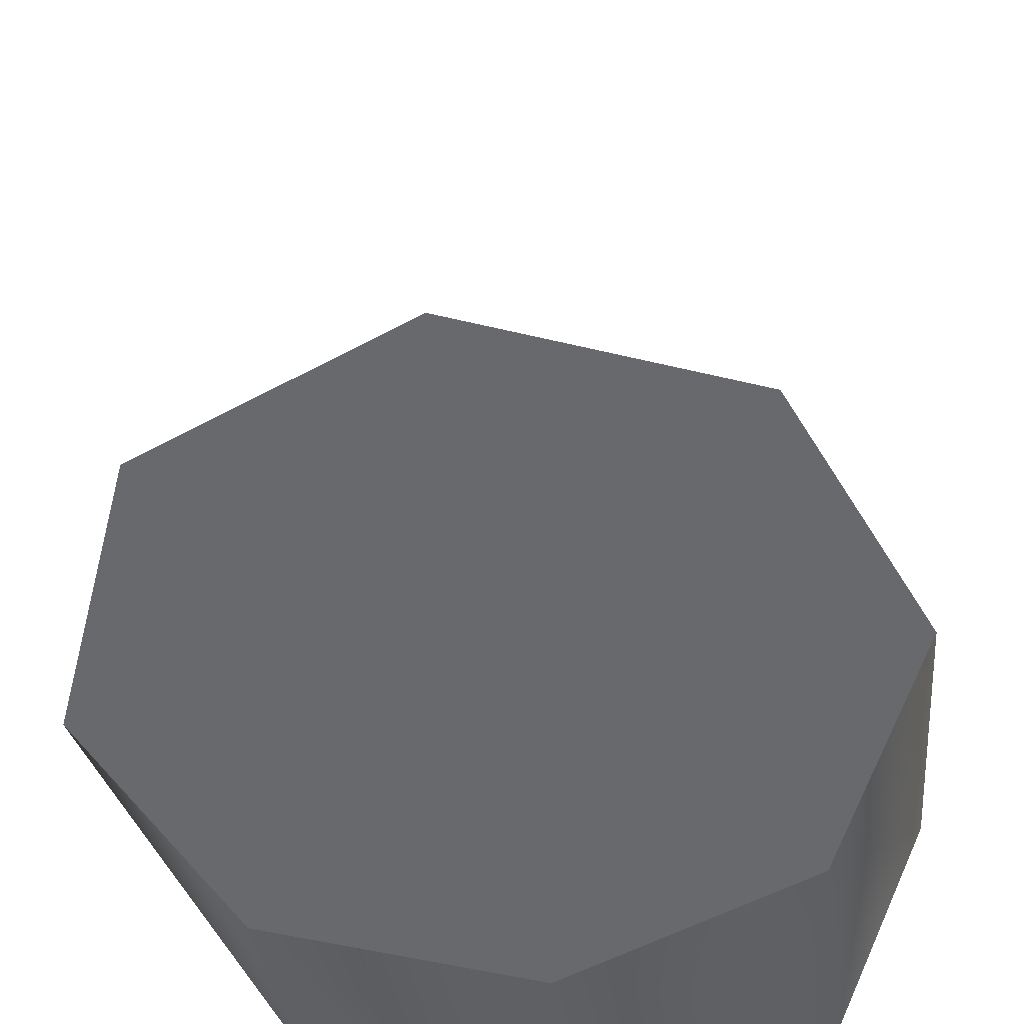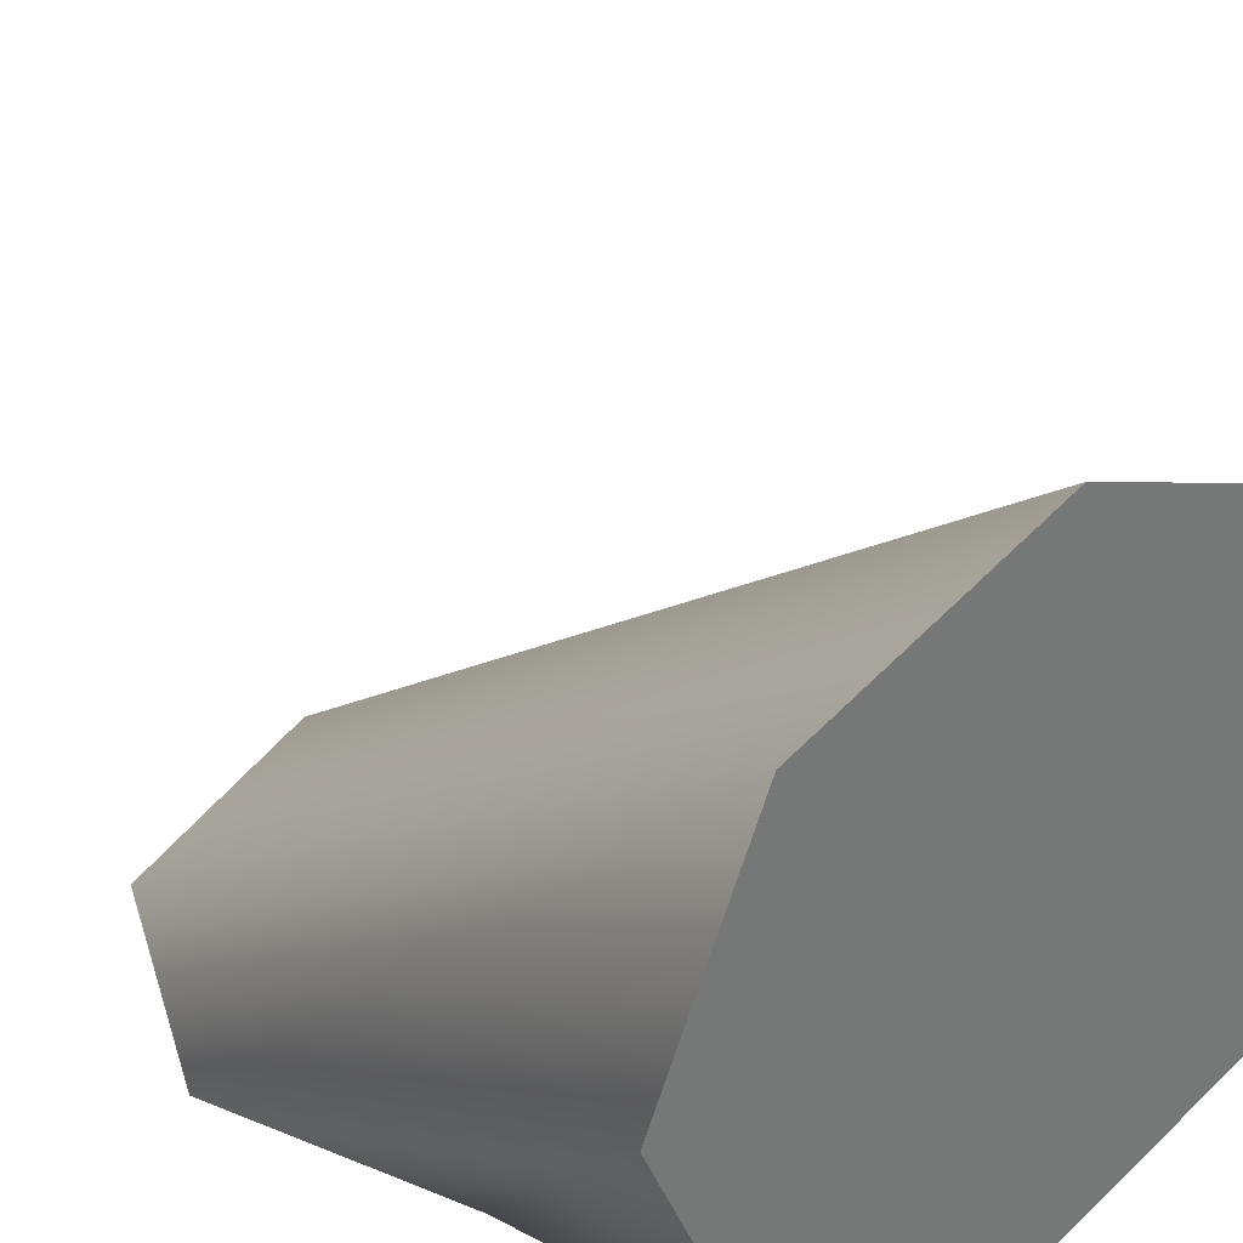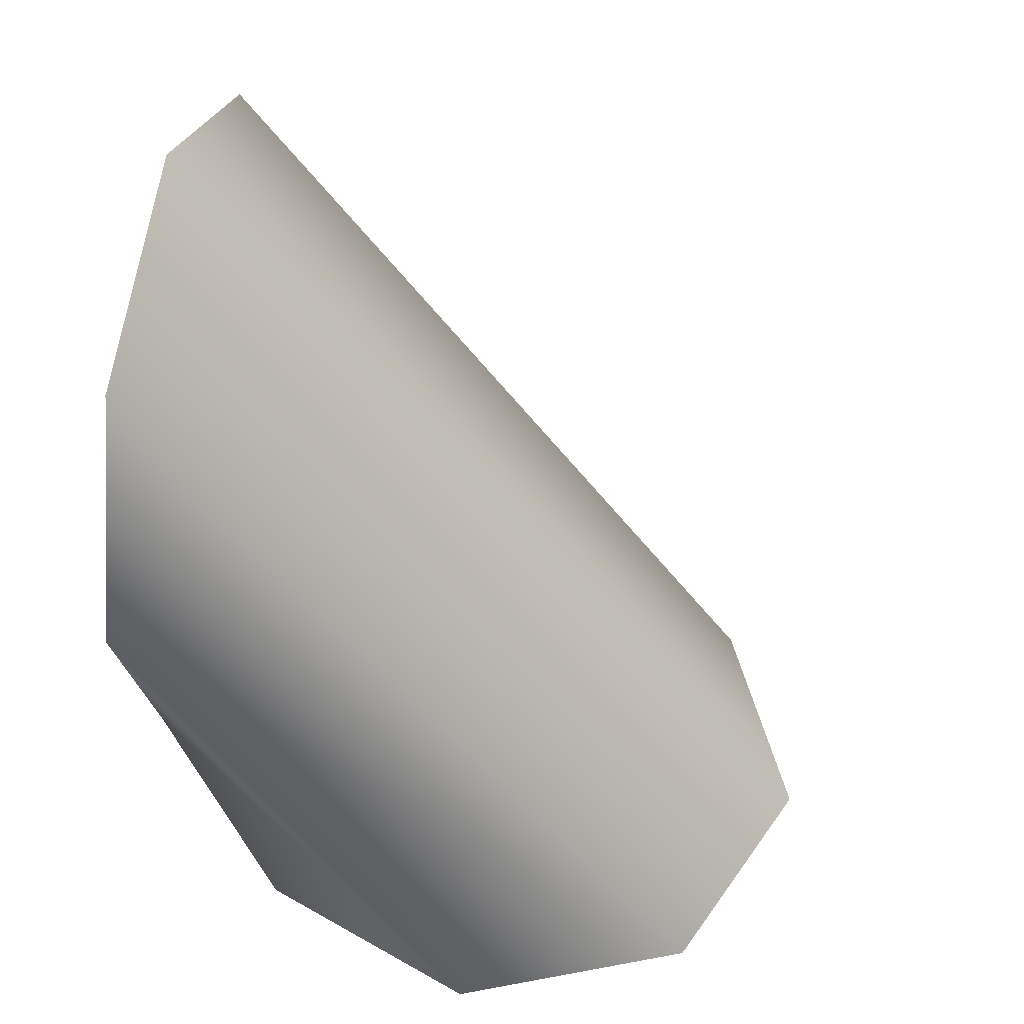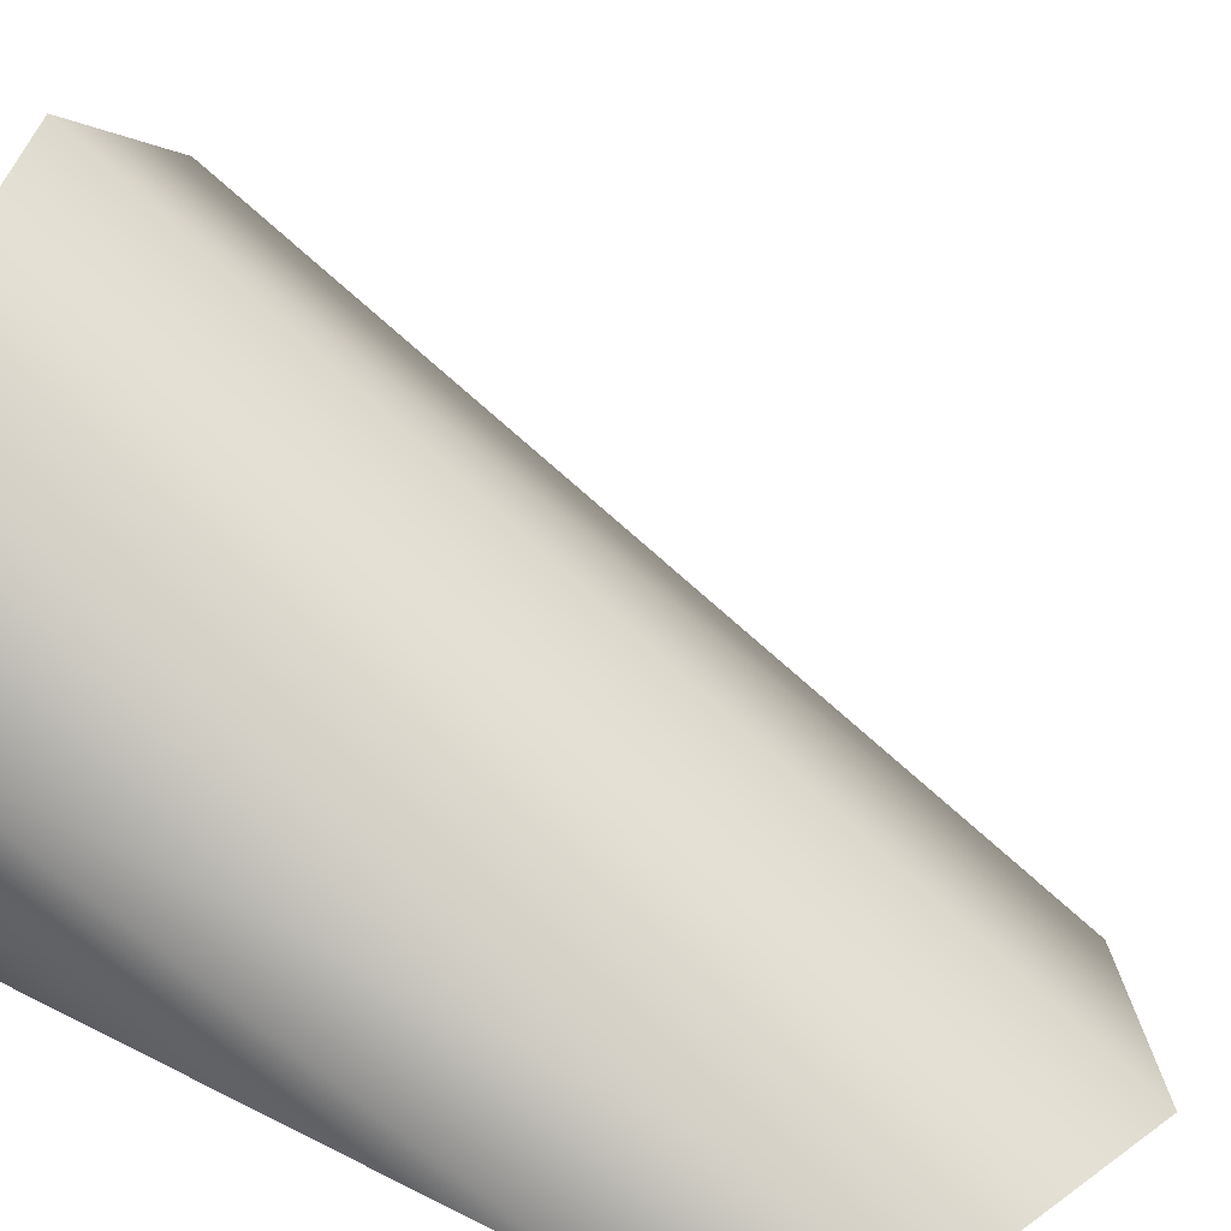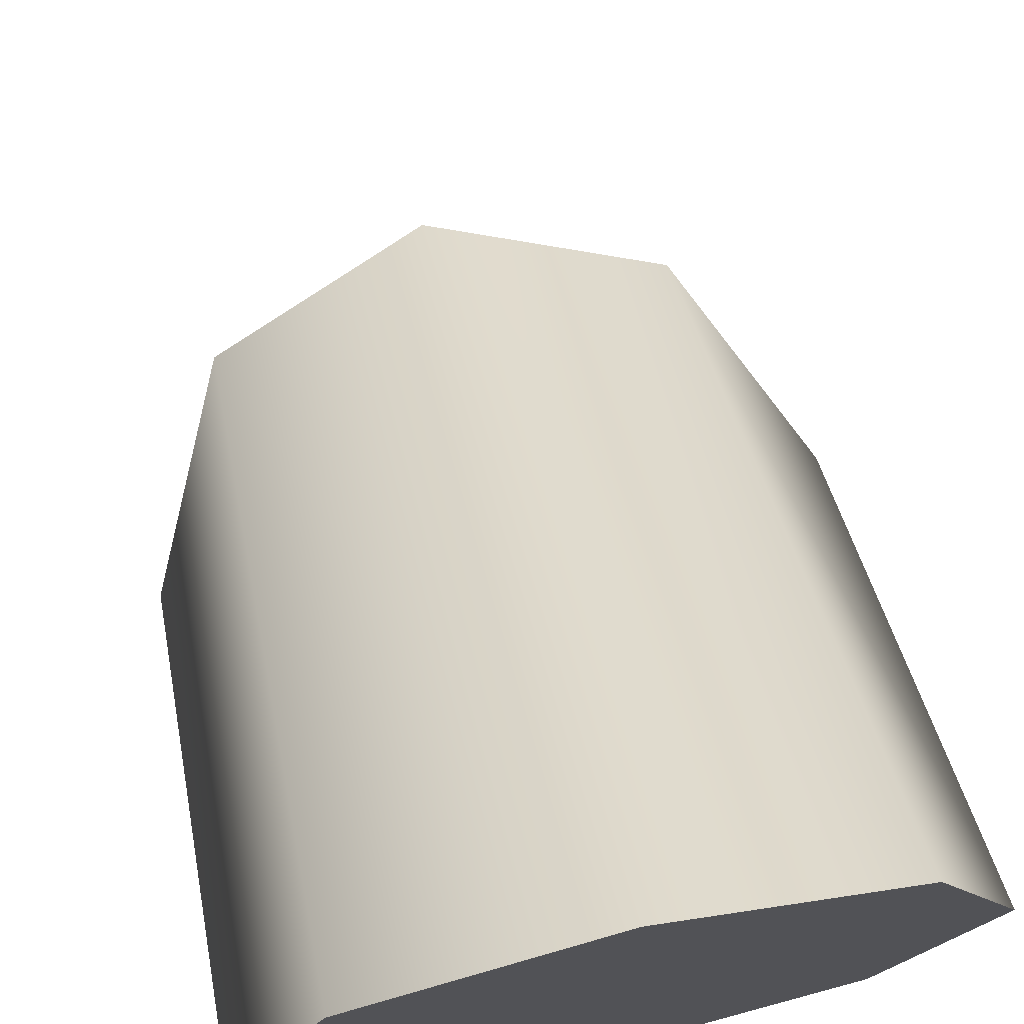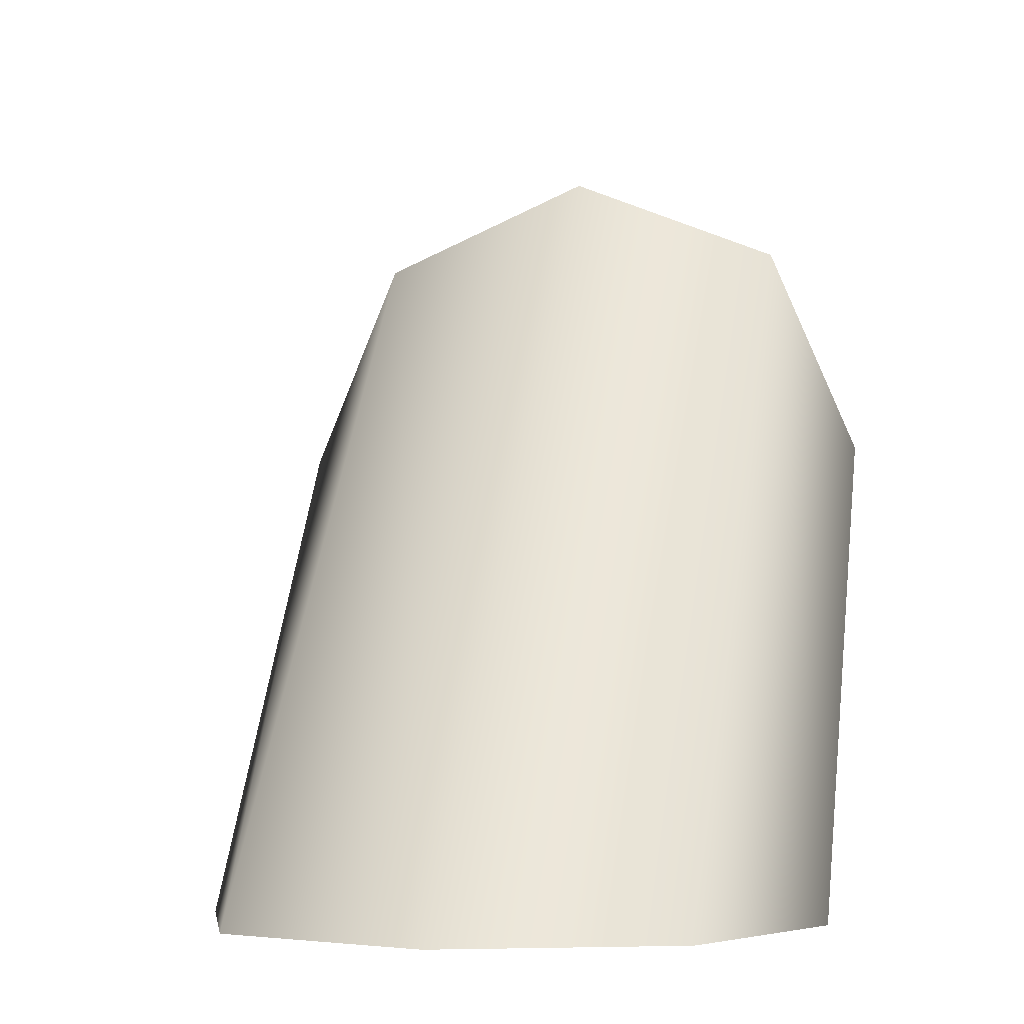
<metadata>
{"format":"obj","ext":"obj","renderer":"f3d","projection":"perspective","resolution":1024,"background":"white","views":[{"elev":-52.8,"azim":-172.1,"up":"+Z"},{"elev":35.2,"azim":-38.9,"up":"+Z"},{"elev":46.2,"azim":-79.6,"up":"+Y"},{"elev":24.0,"azim":108.2,"up":"+Z"},{"elev":71.9,"azim":-12.4,"up":"+Z"},{"elev":-4.9,"azim":14.2,"up":"+Y"}]}
</metadata>
<code>
g pb_Mesh1273598
v -0.2 0.1833 0
v -0.2 0.5 -0.2031
v -0.1414 0.1833 0.1414
v -0.1414 0.6414 -0.2031
v -0.1414 0.1833 0.1414
v -0.1414 0.6414 -0.2031
v -1.442e-07 0.1833 0.2
v -5.96e-07 0.7 -0.2031
v -1.442e-07 0.1833 0.2
v -5.96e-07 0.7 -0.2031
v 0.1414 0.1833 0.1414
v 0.1414 0.6414 -0.2031
v 0.1414 0.1833 0.1414
v 0.1414 0.6414 -0.2031
v 0.2 0.1833 -1.748e-08
v 0.2 0.5 -0.2031
v 0.2 0.1833 -1.748e-08
v 0.2 0.5 -0.2031
v 0.1414 0.1833 -0.1414
v 0.2 0.5 -0.2031
v 0.1414 0.3586 -0.2031
v 0.1414 0.1833 -0.1414
v 0.1414 0.1833 -0.1414
v 0.1414 0.3586 -0.2031
v -1.553e-07 0.1833 -0.2
v -2.384e-07 0.3 -0.2031
v -1.553e-07 0.1833 -0.2
v -2.384e-07 0.3 -0.2031
v -0.1414 0.1833 -0.1414
v -0.1414 0.3586 -0.2031
v -0.1414 0.1833 -0.1414
v -0.1414 0.3586 -0.2031
v -0.2 0.1833 0
v -0.2 0.5 -0.2031
v -0.1414 0.1833 0.1414
v -1.529e-07 0.1833 0
v -0.2 0.1833 0
v -1.442e-07 0.1833 0.2
v 0.1414 0.1833 0.1414
v 0.2 0.1833 -1.748e-08
v 0.1414 0.1833 -0.1414
v -1.553e-07 0.1833 -0.2
v -0.1414 0.1833 -0.1414
v -0.2 0.5 -0.2031
v -4.172e-07 0.5 -0.2031
v -0.1414 0.6414 -0.2031
v -5.96e-07 0.7 -0.2031
v 0.1414 0.6414 -0.2031
v 0.2 0.5 -0.2031
v 0.1414 0.3586 -0.2031
v -2.384e-07 0.3 -0.2031
v -0.1414 0.3586 -0.2031
g pb_Mesh1273598_0
f 3 2 1
f 3 4 2
f 7 6 5
f 7 8 6
f 11 10 9
f 11 12 10
f 15 14 13
f 15 16 14
f 19 18 17
f 22 21 20
f 25 24 23
f 25 26 24
f 29 28 27
f 29 30 28
f 33 32 31
f 33 34 32
f 37 36 35
f 35 36 38
f 38 36 39
f 39 36 40
f 40 36 41
f 41 36 42
f 42 36 43
f 43 36 37
f 46 45 44
f 47 45 46
f 48 45 47
f 49 45 48
f 50 45 49
f 51 45 50
f 52 45 51
f 44 45 52

</code>
